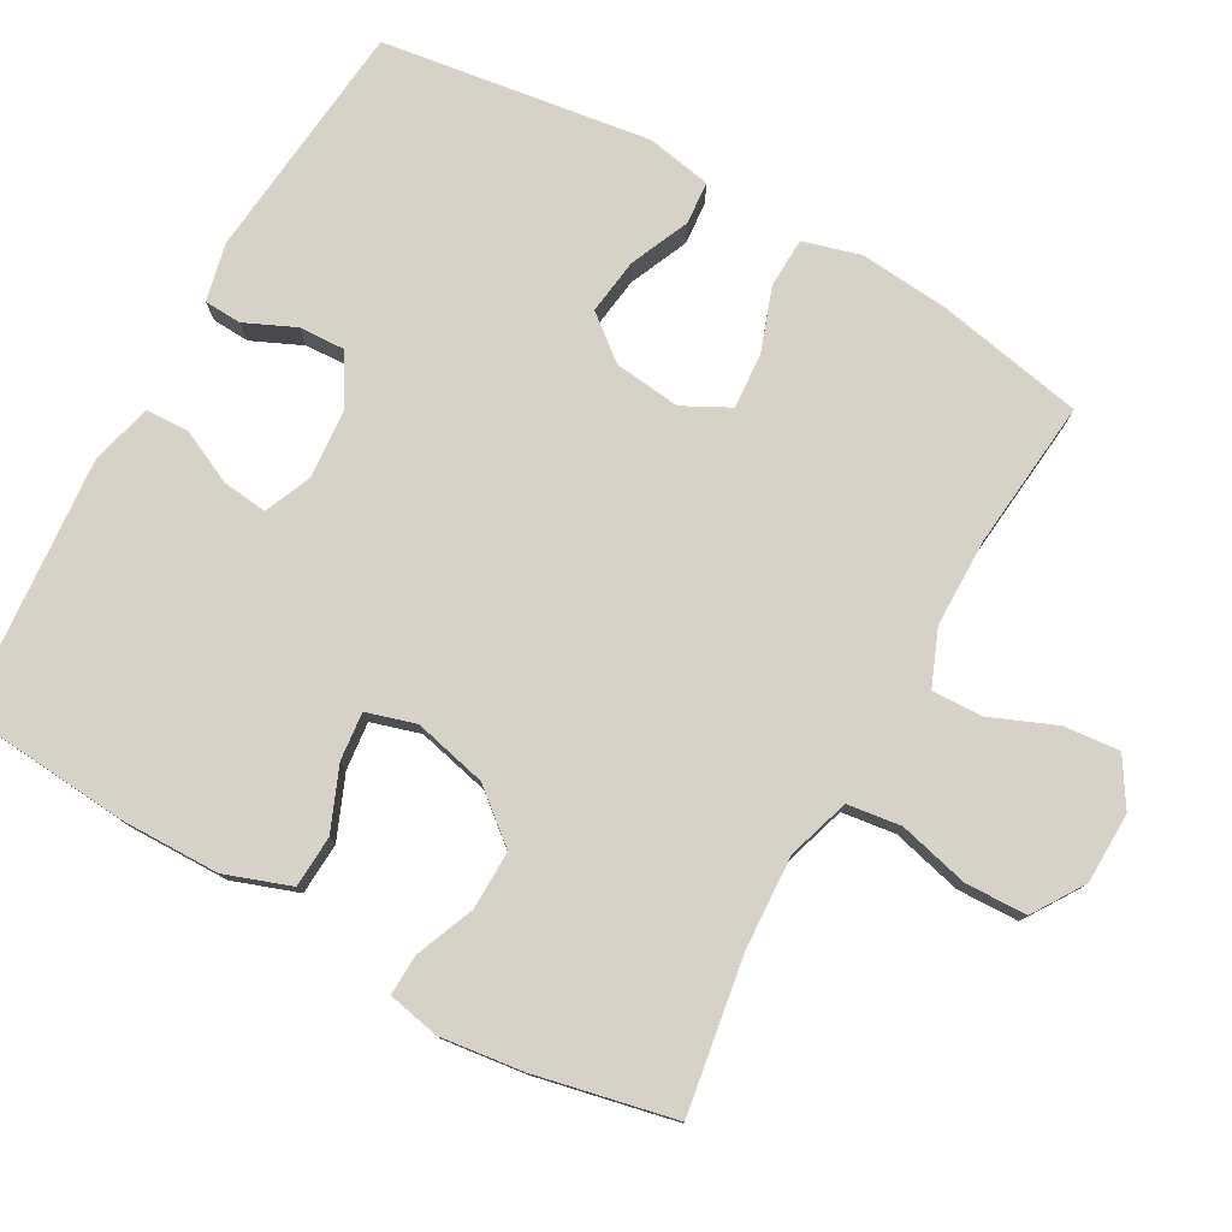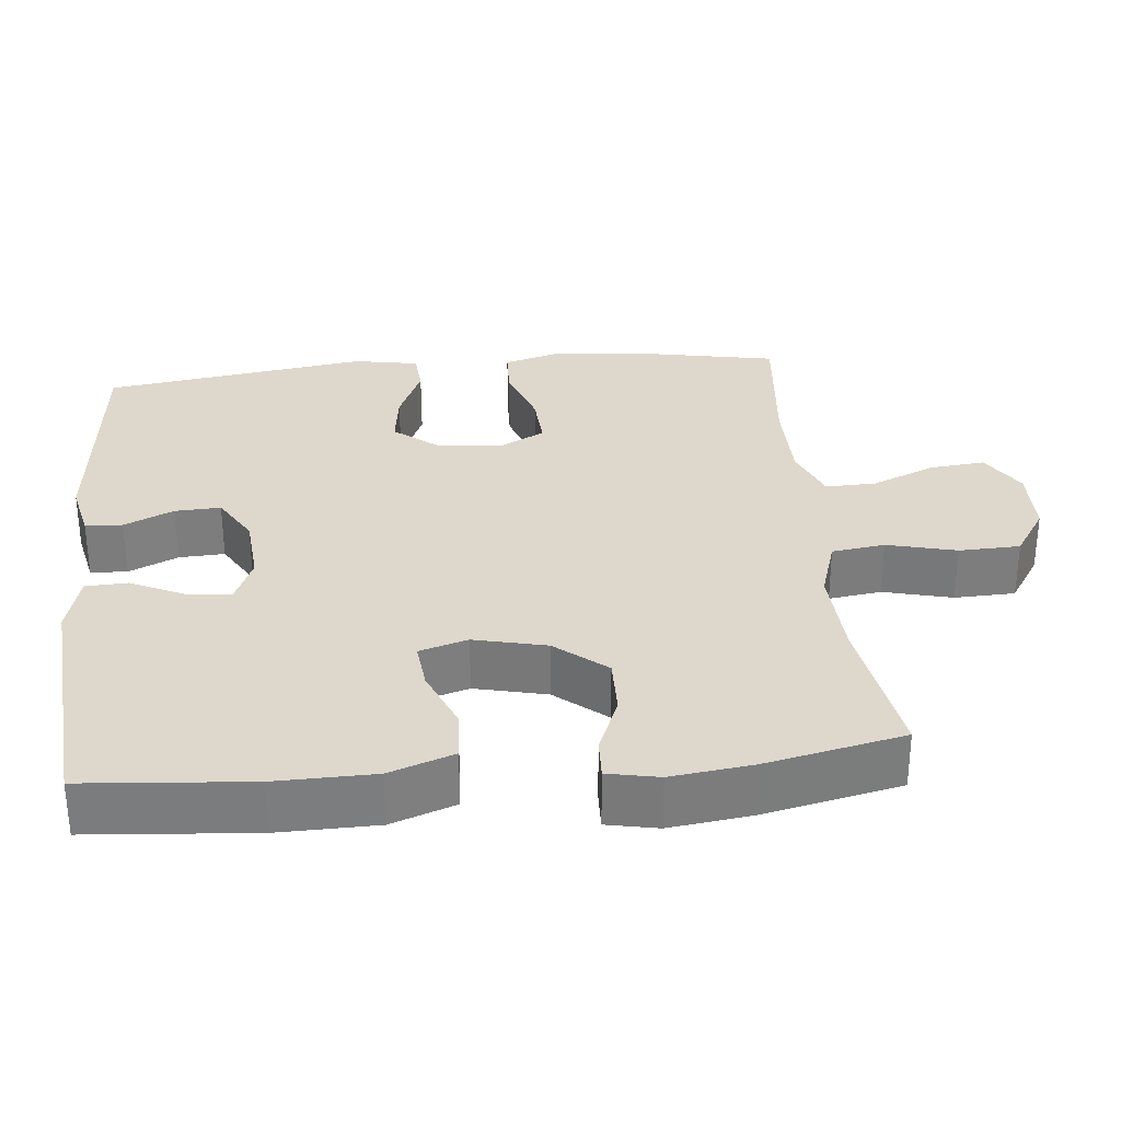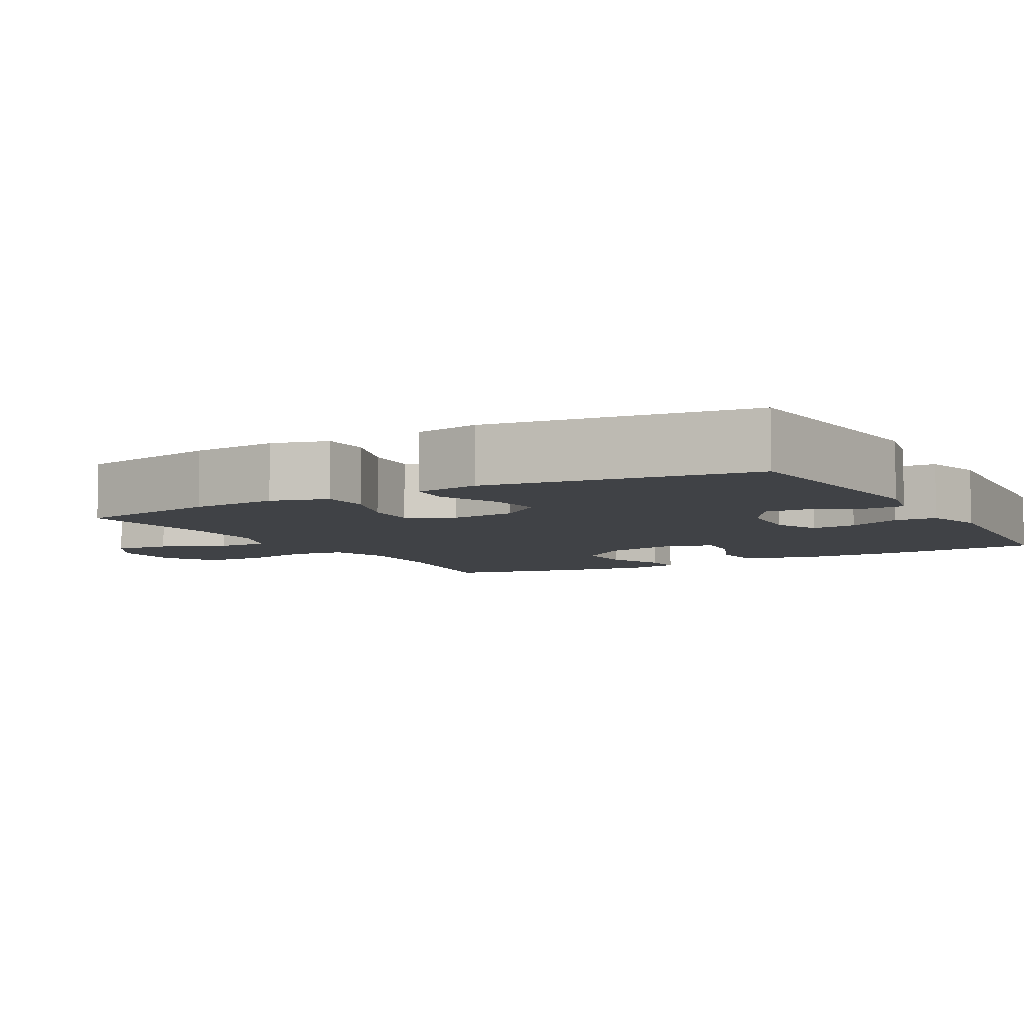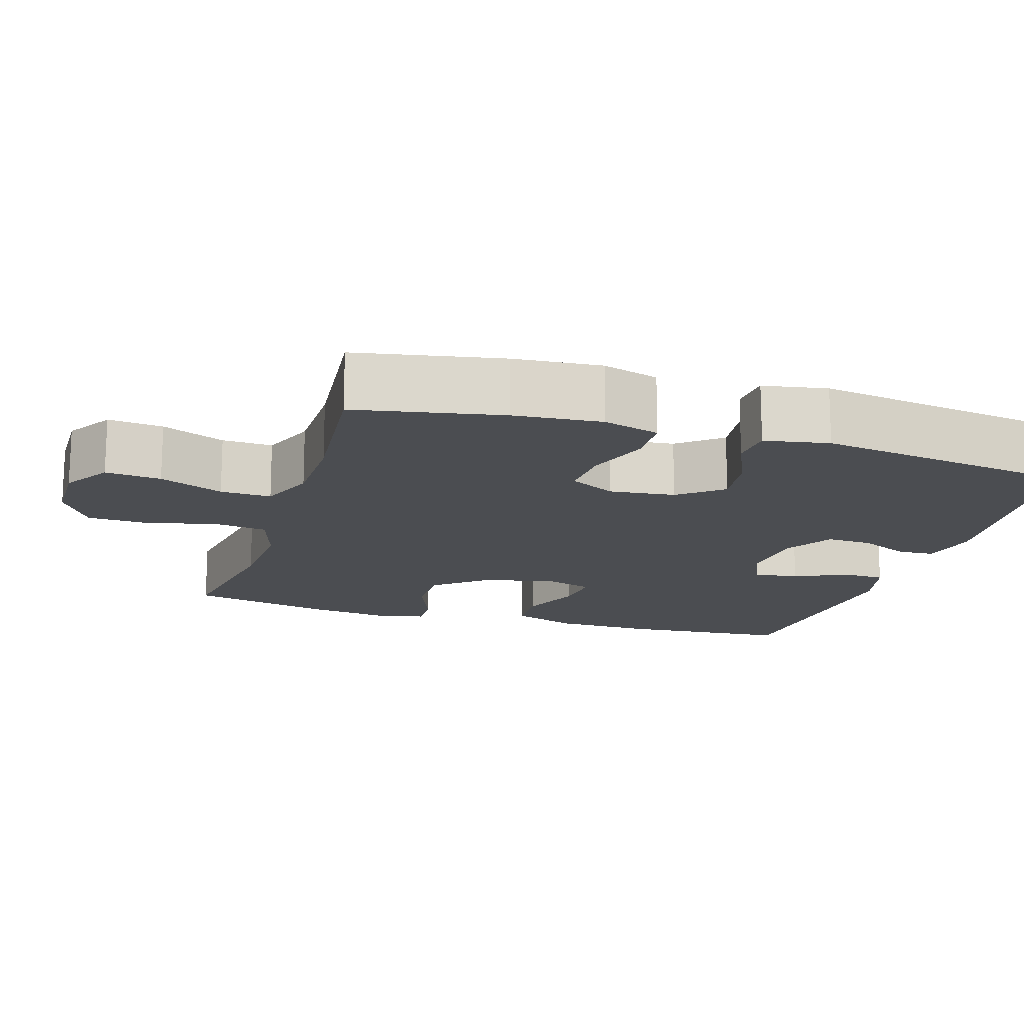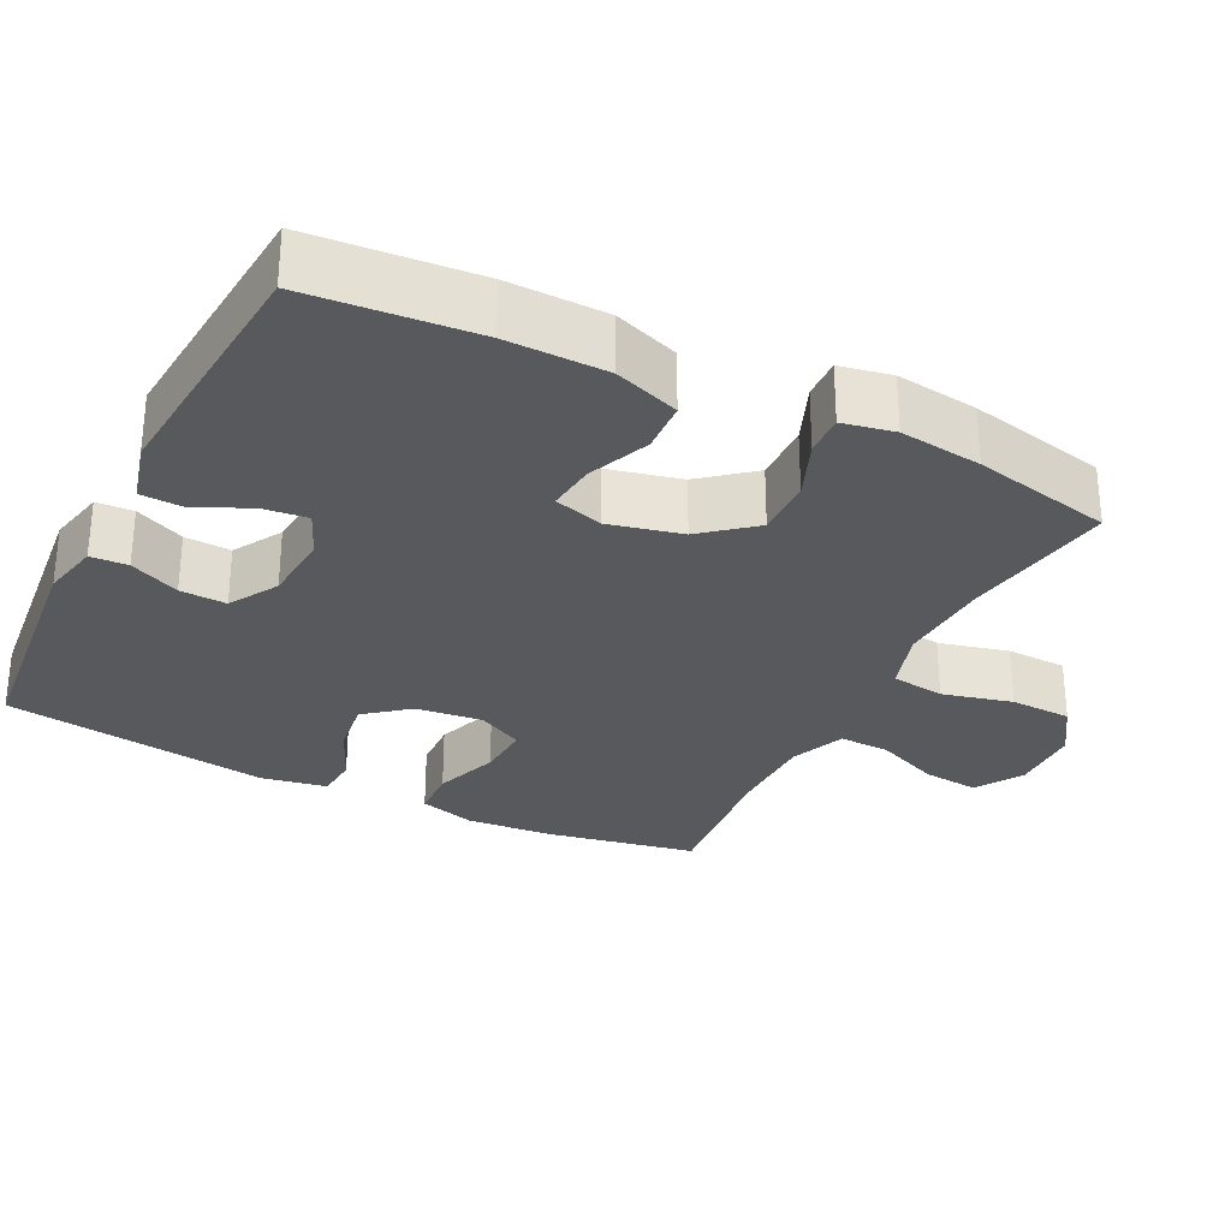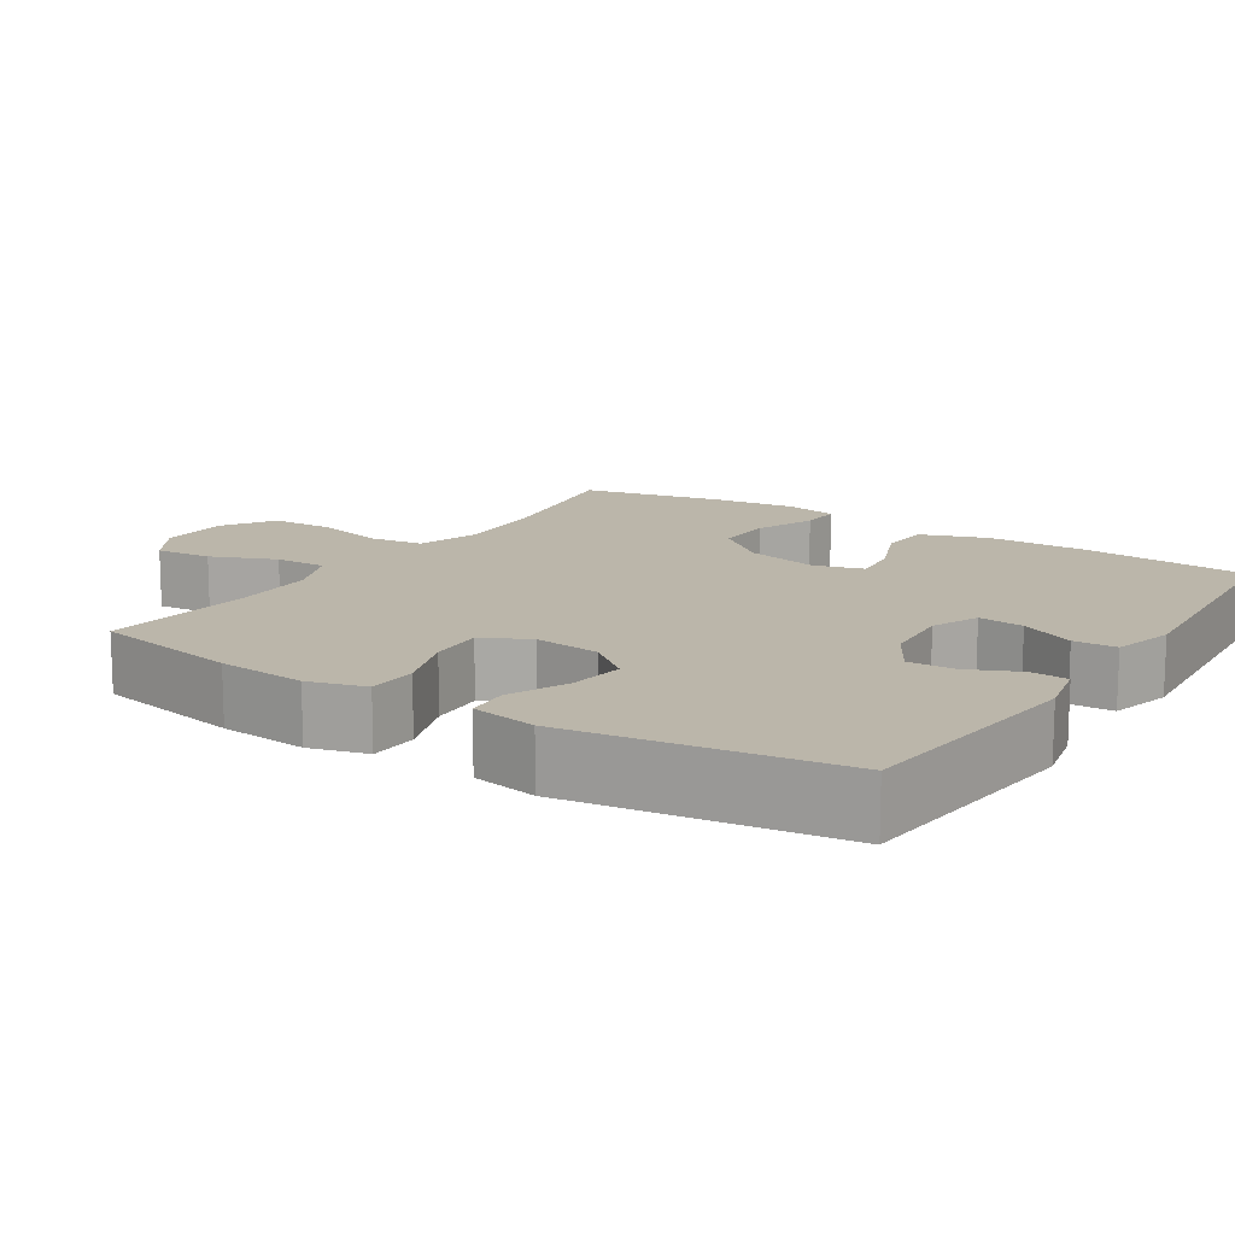
<metadata>
{"format":"obj","ext":"obj","renderer":"f3d","projection":"perspective","resolution":1024,"background":"white","views":[{"elev":78.2,"azim":-60.7,"up":"+Y"},{"elev":31.4,"azim":-95.6,"up":"+Y"},{"elev":-6.5,"azim":119.4,"up":"+Y"},{"elev":-16.0,"azim":72.8,"up":"+Y"},{"elev":-29.7,"azim":-116.6,"up":"+Y"},{"elev":13.9,"azim":123.0,"up":"+Y"}]}
</metadata>
<code>
o path6464
v 0.5449 0.0375 -0.1716
v 0.5285 0.0375 -0.08173
v 0.4699 0.0375 -0.07714
v 0.3885 0.0375 -0.1128
v 0.3118 0.0375 -0.1231
v 0.2638 0.0375 -0.06312
v 0.2536 0.0375 0.02834
v 0.2866 0.0375 0.09167
v 0.3615 0.0375 0.08732
v 0.4504 0.0375 0.05604
v 0.5186 0.0375 0.05865
v 0.541 0.0375 0.1372
v 0.5307 0.0375 0.2587
v 0.4916 0.0375 0.4622
v 0.287 0.0375 0.4419
v 0.166 0.0375 0.4431
v 0.08989 0.0375 0.4739
v 0.09241 0.0375 0.5444
v 0.1293 0.0375 0.633
v 0.1368 0.0375 0.71
v 0.07209 0.0375 0.7507
v -0.02546 0.0375 0.7489
v -0.0956 0.0375 0.7033
v -0.09831 0.0375 0.6184
v -0.07422 0.0375 0.5221
v -0.08415 0.0375 0.4482
v -0.17 0.0375 0.4211
v -0.298 0.0375 0.4278
v -0.5103 0.0375 0.4622
v -0.5519 0.0375 0.2698
v -0.5663 0.0375 0.156
v -0.5519 0.0375 0.08456
v -0.4957 0.0375 0.08681
v -0.4148 0.0375 0.1196
v -0.3341 0.0375 0.121
v -0.2759 0.0375 0.05022
v -0.2522 0.0375 -0.05051
v -0.2724 0.0375 -0.1181
v -0.3386 0.0375 -0.1111
v -0.4242 0.0375 -0.07562
v -0.4956 0.0375 -0.0795
v -0.5275 0.0375 -0.1695
v -0.5296 0.0375 -0.3079
v -0.5103 0.0375 -0.5395
v -0.1597 0.0375 -0.5683
v -0.07514 0.0375 -0.5459
v -0.07273 0.0375 -0.4874
v -0.1076 0.0375 -0.4132
v -0.1147 0.0375 -0.3511
v -0.04987 0.0375 -0.3233
v 0.04663 0.0375 -0.3313
v 0.1137 0.0375 -0.3709
v 0.1107 0.0375 -0.4349
v 0.07946 0.0375 -0.5038
v 0.08209 0.0375 -0.5552
v 0.1618 0.0375 -0.5728
v 0.4916 0.0375 -0.5395
v 0.5449 -0.0375 -0.1716
v 0.5285 -0.0375 -0.08173
v 0.4699 -0.0375 -0.07714
v 0.3885 -0.0375 -0.1128
v 0.3118 -0.0375 -0.1231
v 0.2638 -0.0375 -0.06312
v 0.2536 -0.0375 0.02834
v 0.2866 -0.0375 0.09167
v 0.3615 -0.0375 0.08732
v 0.4504 -0.0375 0.05604
v 0.5186 -0.0375 0.05865
v 0.541 -0.0375 0.1372
v 0.5307 -0.0375 0.2587
v 0.4916 -0.0375 0.4622
v 0.287 -0.0375 0.4419
v 0.166 -0.0375 0.4431
v 0.08989 -0.0375 0.4739
v 0.09241 -0.0375 0.5444
v 0.1293 -0.0375 0.633
v 0.1368 -0.0375 0.71
v 0.07209 -0.0375 0.7507
v -0.02546 -0.0375 0.7489
v -0.0956 -0.0375 0.7033
v -0.09831 -0.0375 0.6184
v -0.07422 -0.0375 0.5221
v -0.08415 -0.0375 0.4482
v -0.17 -0.0375 0.4211
v -0.298 -0.0375 0.4278
v -0.5103 -0.0375 0.4622
v -0.5519 -0.0375 0.2698
v -0.5663 -0.0375 0.156
v -0.5519 -0.0375 0.08456
v -0.4957 -0.0375 0.08681
v -0.4148 -0.0375 0.1196
v -0.3341 -0.0375 0.121
v -0.2759 -0.0375 0.05022
v -0.2522 -0.0375 -0.05051
v -0.2724 -0.0375 -0.1181
v -0.3386 -0.0375 -0.1111
v -0.4242 -0.0375 -0.07562
v -0.4956 -0.0375 -0.0795
v -0.5275 -0.0375 -0.1695
v -0.5296 -0.0375 -0.3079
v -0.5103 -0.0375 -0.5395
v -0.1597 -0.0375 -0.5683
v -0.07514 -0.0375 -0.5459
v -0.07273 -0.0375 -0.4874
v -0.1076 -0.0375 -0.4132
v -0.1147 -0.0375 -0.3511
v -0.04987 -0.0375 -0.3233
v 0.04663 -0.0375 -0.3313
v 0.1137 -0.0375 -0.3709
v 0.1107 -0.0375 -0.4349
v 0.07946 -0.0375 -0.5038
v 0.08209 -0.0375 -0.5552
v 0.1618 -0.0375 -0.5728
v 0.4916 -0.0375 -0.5395
v 0.1368 0.0375 0.71
v 0.1368 0.0375 0.71
v 0.07209 0.0375 0.7507
v -0.02546 0.0375 0.7489
v -0.0956 0.0375 0.7033
v 0.1293 0.0375 0.633
v -0.09831 0.0375 0.6184
v 0.09241 0.0375 0.5444
v -0.07422 0.0375 0.5221
v 0.08989 0.0375 0.4739
v 0.08989 0.0375 0.4739
v -0.08415 0.0375 0.4482
v -0.08415 0.0375 0.4482
v 0.166 0.0375 0.4431
v 0.4916 0.0375 0.4622
v 0.4916 0.0375 0.4622
v 0.287 0.0375 0.4419
v -0.17 0.0375 0.4211
v -0.298 0.0375 0.4278
v -0.5103 0.0375 0.4622
v -0.5103 0.0375 0.4622
v -0.5519 0.0375 0.2698
v 0.5307 0.0375 0.2587
v -0.5663 0.0375 0.156
v 0.541 0.0375 0.1372
v -0.5519 0.0375 0.08456
v -0.5519 0.0375 0.08456
v 0.5186 0.0375 0.05865
v 0.5186 0.0375 0.05865
v 0.2866 0.0375 0.09167
v 0.2866 0.0375 0.09167
v 0.3615 0.0375 0.08732
v -0.4148 0.0375 0.1196
v -0.3341 0.0375 0.121
v -0.2759 0.0375 0.05022
v -0.4957 0.0375 0.08681
v 0.2536 0.0375 0.02834
v 0.4504 0.0375 0.05604
v -0.2522 0.0375 -0.05051
v 0.2638 0.0375 -0.06312
v -0.2724 0.0375 -0.1181
v -0.2724 0.0375 -0.1181
v 0.3118 0.0375 -0.1231
v -0.3386 0.0375 -0.1111
v -0.4242 0.0375 -0.07562
v -0.4956 0.0375 -0.0795
v -0.4956 0.0375 -0.0795
v 0.5285 0.0375 -0.08173
v 0.5285 0.0375 -0.08173
v 0.4699 0.0375 -0.07714
v 0.3885 0.0375 -0.1128
v -0.5275 0.0375 -0.1695
v 0.5449 0.0375 -0.1716
v -0.5296 0.0375 -0.3079
v -0.04987 0.0375 -0.3233
v 0.04663 0.0375 -0.3313
v -0.1147 0.0375 -0.3511
v -0.1147 0.0375 -0.3511
v 0.1137 0.0375 -0.3709
v 0.1137 0.0375 -0.3709
v -0.1076 0.0375 -0.4132
v 0.1107 0.0375 -0.4349
v -0.07273 0.0375 -0.4874
v 0.07946 0.0375 -0.5038
v -0.07514 0.0375 -0.5459
v -0.07514 0.0375 -0.5459
v 0.08209 0.0375 -0.5552
v 0.08209 0.0375 -0.5552
v -0.5103 0.0375 -0.5395
v -0.5103 0.0375 -0.5395
v 0.4916 0.0375 -0.5395
v 0.4916 0.0375 -0.5395
v -0.1597 0.0375 -0.5683
v 0.1618 0.0375 -0.5728
v 0.1368 -0.0375 0.71
v 0.1368 -0.0375 0.71
v 0.07209 -0.0375 0.7507
v -0.02546 -0.0375 0.7489
v -0.0956 -0.0375 0.7033
v 0.1293 -0.0375 0.633
v -0.09831 -0.0375 0.6184
v 0.09241 -0.0375 0.5444
v -0.07422 -0.0375 0.5221
v 0.08989 -0.0375 0.4739
v 0.08989 -0.0375 0.4739
v -0.08415 -0.0375 0.4482
v -0.08415 -0.0375 0.4482
v 0.166 -0.0375 0.4431
v 0.4916 -0.0375 0.4622
v 0.4916 -0.0375 0.4622
v 0.287 -0.0375 0.4419
v -0.17 -0.0375 0.4211
v -0.298 -0.0375 0.4278
v -0.5103 -0.0375 0.4622
v -0.5103 -0.0375 0.4622
v -0.5519 -0.0375 0.2698
v 0.5307 -0.0375 0.2587
v -0.5663 -0.0375 0.156
v 0.541 -0.0375 0.1372
v -0.5519 -0.0375 0.08456
v -0.5519 -0.0375 0.08456
v 0.5186 -0.0375 0.05865
v 0.5186 -0.0375 0.05865
v 0.2866 -0.0375 0.09167
v 0.2866 -0.0375 0.09167
v 0.3615 -0.0375 0.08732
v -0.4148 -0.0375 0.1196
v -0.3341 -0.0375 0.121
v -0.2759 -0.0375 0.05022
v -0.4957 -0.0375 0.08681
v 0.2536 -0.0375 0.02834
v 0.4504 -0.0375 0.05604
v -0.2522 -0.0375 -0.05051
v 0.2638 -0.0375 -0.06312
v -0.2724 -0.0375 -0.1181
v -0.2724 -0.0375 -0.1181
v 0.3118 -0.0375 -0.1231
v -0.3386 -0.0375 -0.1111
v -0.4242 -0.0375 -0.07562
v -0.4956 -0.0375 -0.0795
v -0.4956 -0.0375 -0.0795
v 0.5285 -0.0375 -0.08173
v 0.5285 -0.0375 -0.08173
v 0.4699 -0.0375 -0.07714
v 0.3885 -0.0375 -0.1128
v -0.5275 -0.0375 -0.1695
v 0.5449 -0.0375 -0.1716
v -0.5296 -0.0375 -0.3079
v -0.04987 -0.0375 -0.3233
v 0.04663 -0.0375 -0.3313
v -0.1147 -0.0375 -0.3511
v -0.1147 -0.0375 -0.3511
v 0.1137 -0.0375 -0.3709
v 0.1137 -0.0375 -0.3709
v -0.1076 -0.0375 -0.4132
v 0.1107 -0.0375 -0.4349
v -0.07273 -0.0375 -0.4874
v 0.07946 -0.0375 -0.5038
v -0.07514 -0.0375 -0.5459
v -0.07514 -0.0375 -0.5459
v 0.08209 -0.0375 -0.5552
v 0.08209 -0.0375 -0.5552
v -0.5103 -0.0375 -0.5395
v -0.5103 -0.0375 -0.5395
v 0.4916 -0.0375 -0.5395
v 0.4916 -0.0375 -0.5395
v -0.1597 -0.0375 -0.5683
v 0.1618 -0.0375 -0.5728
f 253 251 261
f 241 239 259
f 195 192 193
f 194 195 196
f 261 249 257
f 223 225 200
f 212 221 210
f 239 241 238
f 191 194 189
f 259 250 262
f 198 196 197
f 200 202 198
f 210 207 208
f 242 232 240
f 242 245 229
f 249 261 251
f 231 259 239
f 227 228 225
f 218 220 205
f 233 240 232
f 220 226 213
f 205 220 211
f 262 250 252
f 200 198 197
f 238 241 236
f 195 194 192
f 227 243 228
f 206 223 200
f 228 244 231
f 202 218 205
f 262 252 255
f 242 229 232
f 245 243 229
f 244 247 231
f 245 242 249
f 243 244 228
f 200 225 218
f 247 259 231
f 247 250 259
f 200 218 202
f 213 226 216
f 214 224 212
f 210 221 207
f 227 225 223
f 234 240 233
f 229 243 227
f 207 222 206
f 257 249 242
f 194 191 192
f 221 212 224
f 222 223 206
f 211 220 213
f 205 211 203
f 197 196 195
f 207 221 222
f 116 21 78 190
f 21 22 79 78
f 22 23 80 79
f 19 20 77 76
f 23 24 81 80
f 18 19 76 75
f 24 25 82 81
f 125 18 75 199
f 25 127 201 82
f 16 17 74 73
f 130 15 72 204
f 26 27 84 83
f 28 135 209 85
f 15 16 73 72
f 27 28 85 84
f 29 30 87 86
f 13 14 71 70
f 30 31 88 87
f 12 13 70 69
f 31 141 215 88
f 143 12 69 217
f 145 9 66 219
f 34 35 92 91
f 35 36 93 92
f 33 34 91 90
f 32 33 90 89
f 7 8 65 64
f 10 11 68 67
f 9 10 67 66
f 36 37 94 93
f 6 7 64 63
f 37 156 230 94
f 5 6 63 62
f 39 40 97 96
f 40 161 235 97
f 163 3 60 237
f 3 4 61 60
f 41 42 99 98
f 1 2 59 58
f 38 39 96 95
f 4 5 62 61
f 42 43 100 99
f 50 51 108 107
f 172 50 107 246
f 51 174 248 108
f 48 49 106 105
f 52 53 110 109
f 47 48 105 104
f 53 54 111 110
f 180 47 104 254
f 54 182 256 111
f 43 184 258 100
f 186 1 58 260
f 45 46 103 102
f 44 45 102 101
f 56 57 114 113
f 55 56 113 112
f 179 187 177
f 167 185 165
f 121 119 118
f 120 122 121
f 187 183 175
f 149 126 151
f 138 136 147
f 165 164 167
f 117 115 120
f 185 188 176
f 124 123 122
f 126 124 128
f 136 134 133
f 168 166 158
f 168 155 171
f 175 177 187
f 157 165 185
f 153 151 154
f 144 131 146
f 159 158 166
f 146 139 152
f 131 137 146
f 188 178 176
f 126 123 124
f 164 162 167
f 121 118 120
f 153 154 169
f 132 126 149
f 154 157 170
f 128 131 144
f 188 181 178
f 168 158 155
f 171 155 169
f 170 157 173
f 171 175 168
f 169 154 170
f 126 144 151
f 173 157 185
f 173 185 176
f 126 128 144
f 139 142 152
f 140 138 150
f 136 133 147
f 153 149 151
f 160 159 166
f 155 153 169
f 133 132 148
f 183 168 175
f 120 118 117
f 147 150 138
f 148 132 149
f 137 139 146
f 131 129 137
f 123 121 122
f 133 148 147

</code>
